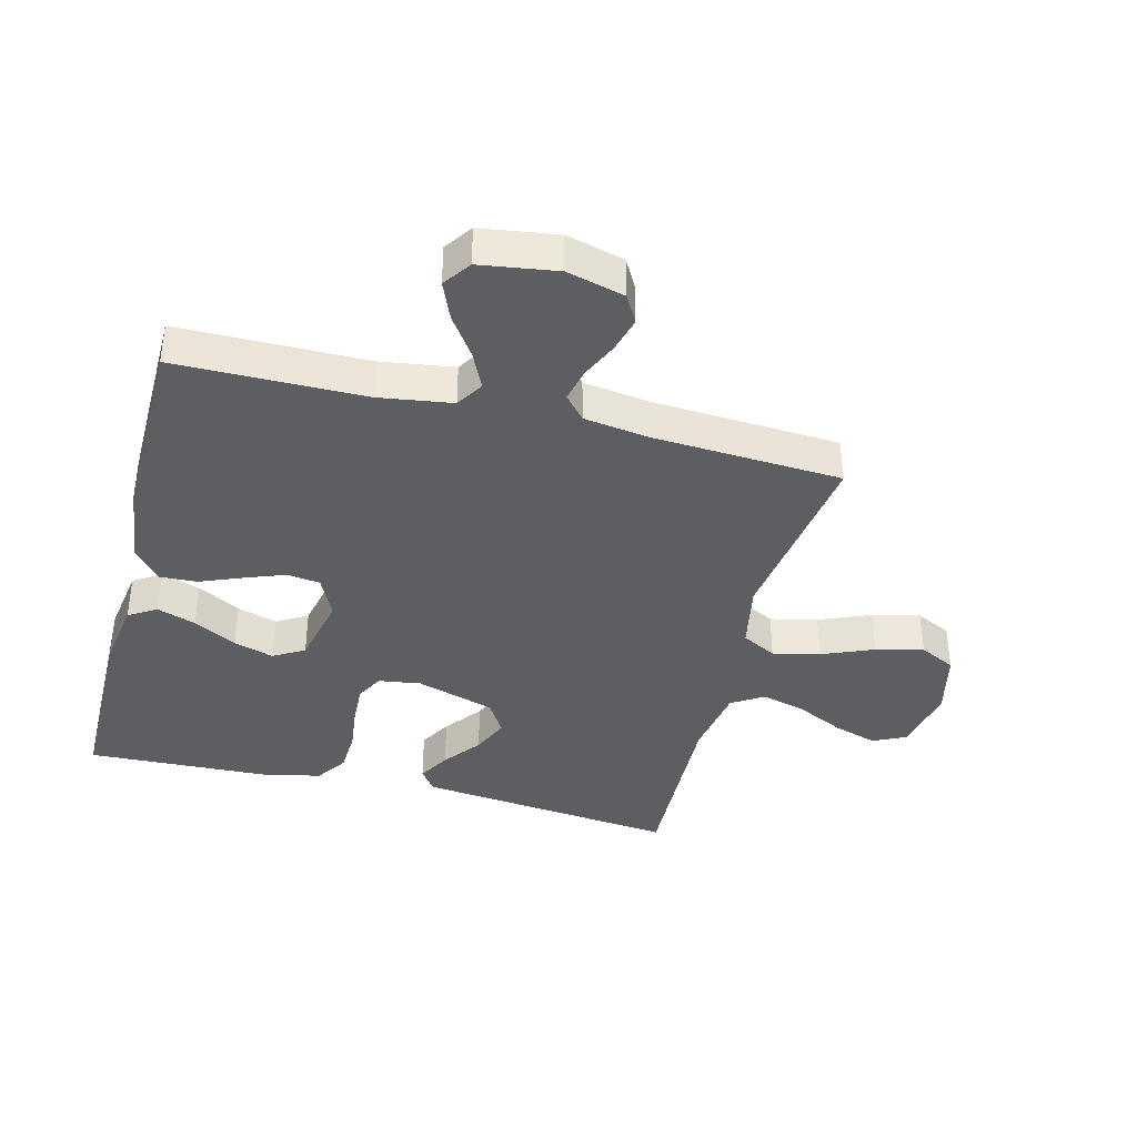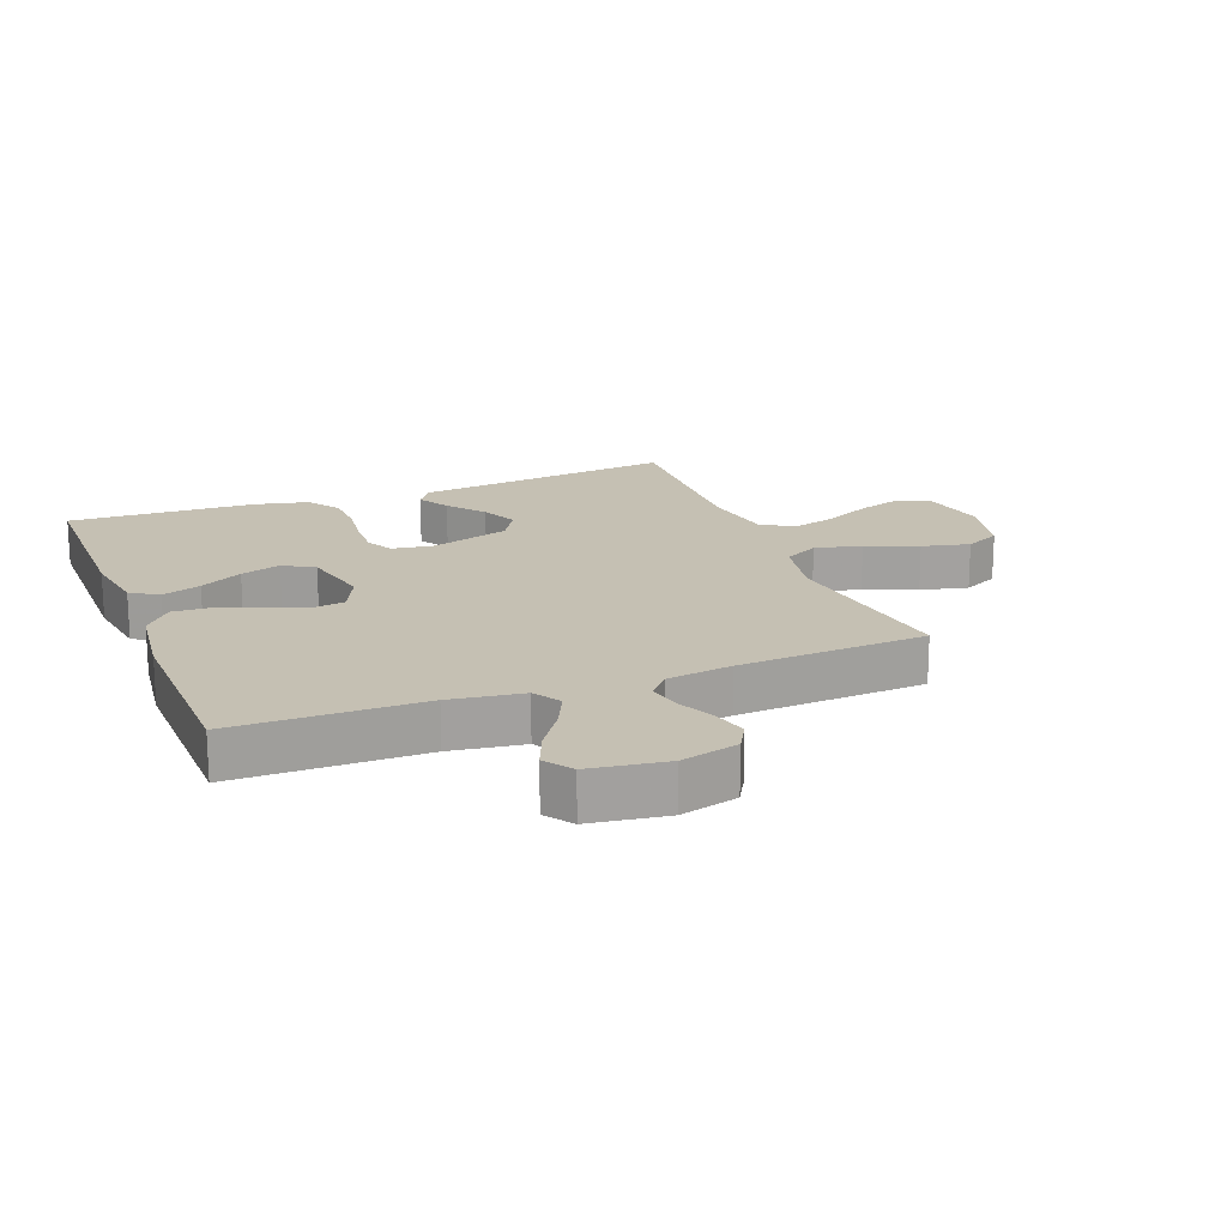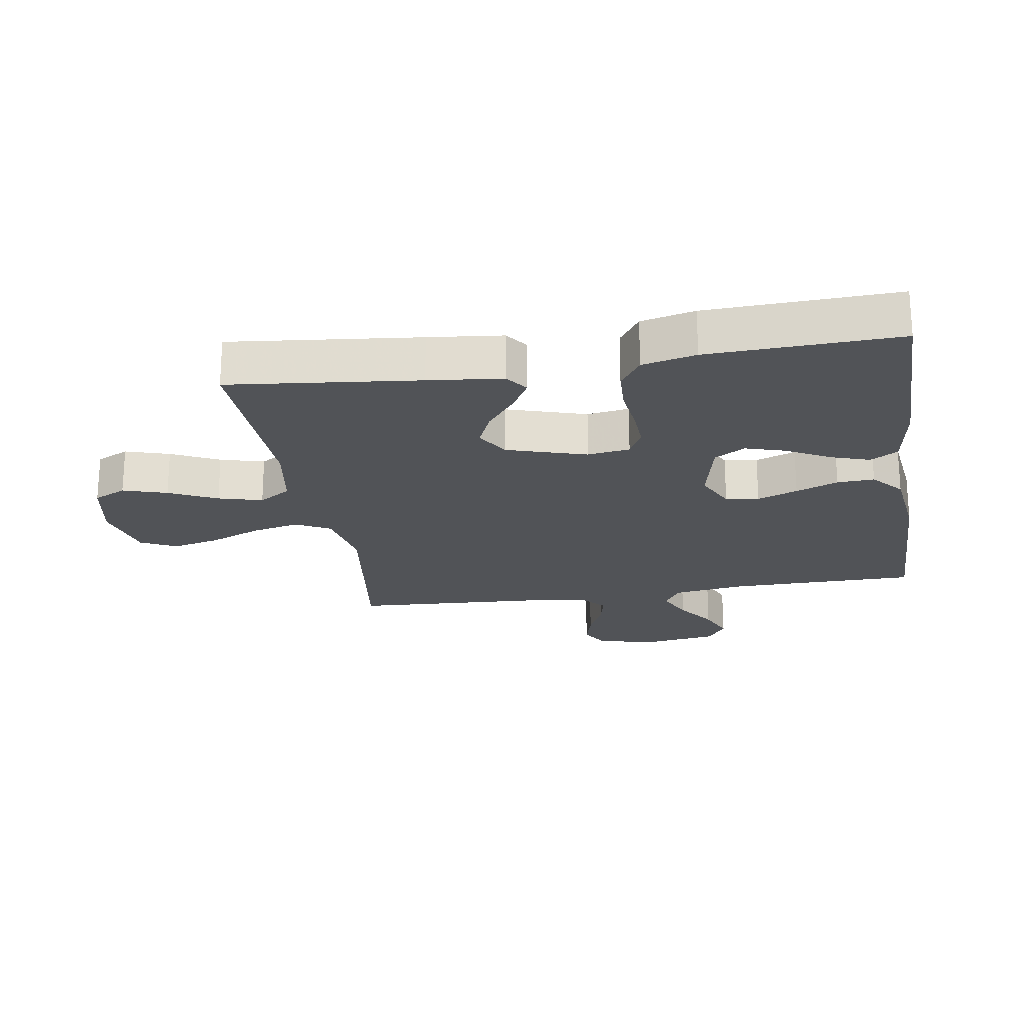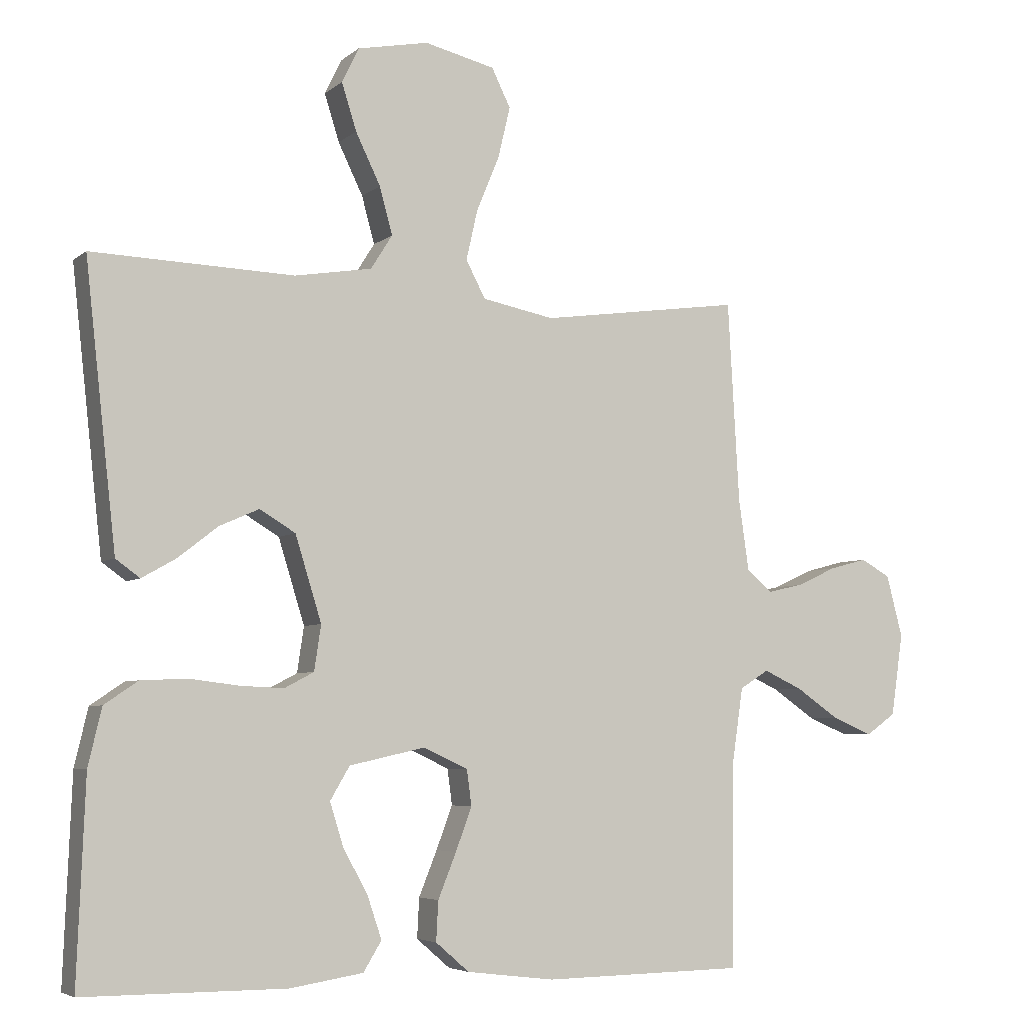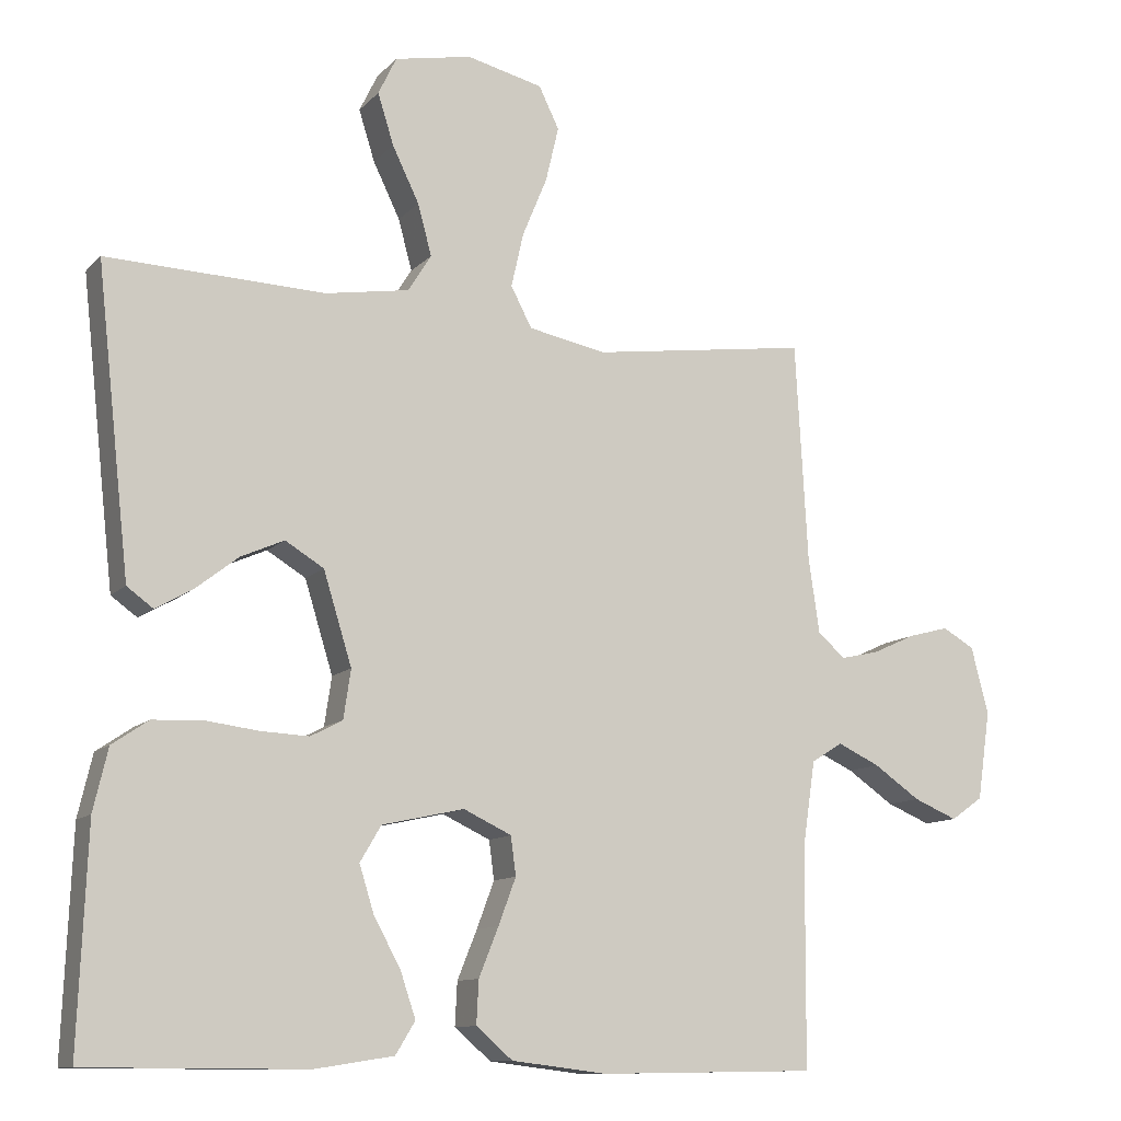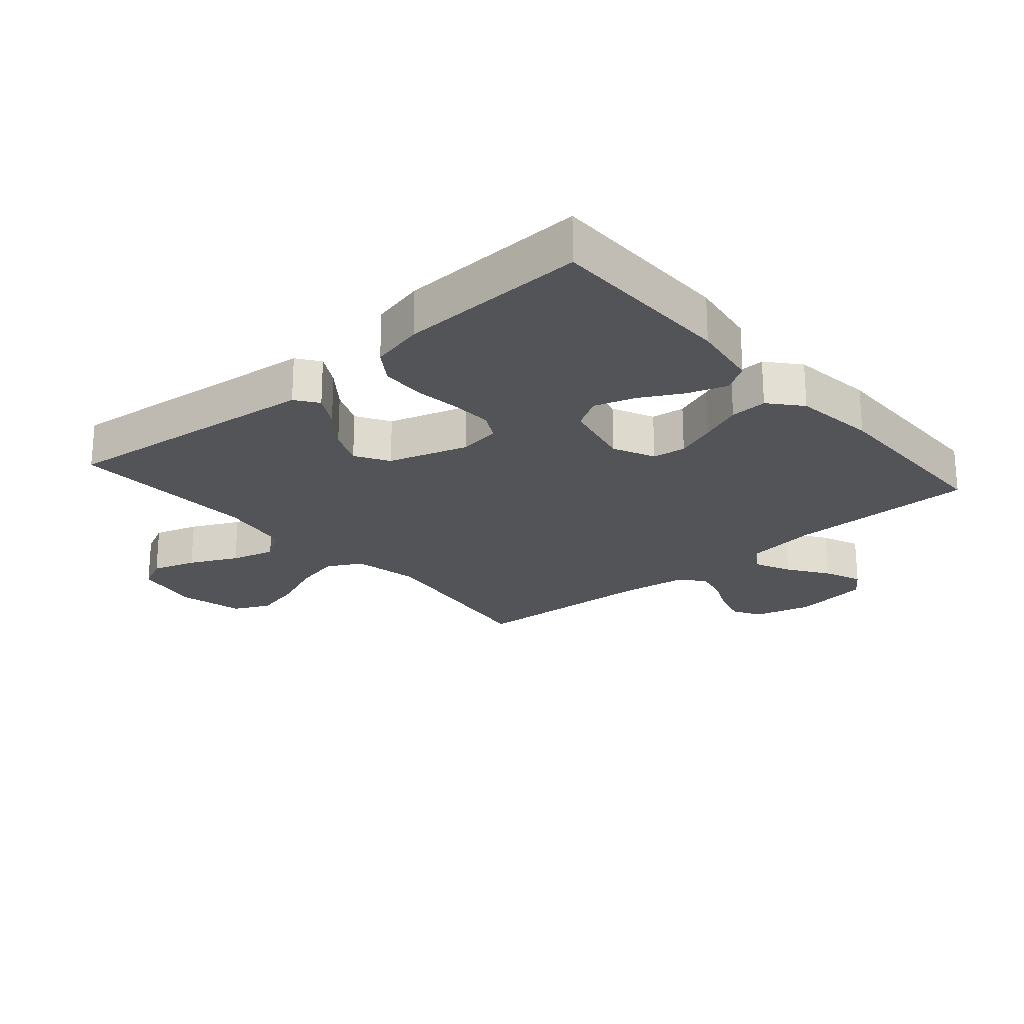
<metadata>
{"format":"obj","ext":"obj","renderer":"f3d","projection":"perspective","resolution":1024,"background":"white","views":[{"elev":-38.6,"azim":-104.3,"up":"+Y"},{"elev":18.1,"azim":-111.3,"up":"+Y"},{"elev":-21.7,"azim":99.2,"up":"+Y"},{"elev":-5.2,"azim":155.2,"up":"+Z"},{"elev":-11.2,"azim":154.9,"up":"+Z"},{"elev":-22.8,"azim":130.9,"up":"+Y"}]}
</metadata>
<code>
v -0.5 0.07 0.5
v -0.2 0.07 0.458
v -0.093 0.07 0.479
v -0.064 0.07 0.534
v -0.081 0.07 0.609
v -0.115 0.07 0.691
v -0.133 0.07 0.767
v -0.105 0.07 0.824
v 0 0.07 0.849
v 0.106 0.07 0.828
v 0.131 0.07 0.776
v 0.109 0.07 0.706
v 0.072 0.07 0.63
v 0.053 0.07 0.56
v 0.085 0.07 0.509
v 0.2 0.07 0.49
v 0.5 0.07 0.5
v 0.467 0.07 0.2
v 0.454 0.07 0.083
v 0.418 0.07 0.057
v 0.367 0.07 0.086
v 0.308 0.07 0.132
v 0.249 0.07 0.158
v 0.196 0.07 0.126
v 0.157 0.07 0
v 0.167 0.07 -0.067
v 0.211 0.07 -0.09
v 0.276 0.07 -0.087
v 0.349 0.07 -0.078
v 0.418 0.07 -0.081
v 0.468 0.07 -0.115
v 0.488 0.07 -0.2
v 0.5 0.07 -0.5
v 0.2 0.07 -0.501
v 0.091 0.07 -0.484
v 0.064 0.07 -0.44
v 0.085 0.07 -0.378
v 0.122 0.07 -0.31
v 0.142 0.07 -0.246
v 0.113 0.07 -0.197
v 0 0.07 -0.172
v -0.066 0.07 -0.203
v -0.073 0.07 -0.256
v -0.049 0.07 -0.32
v -0.022 0.07 -0.387
v -0.019 0.07 -0.446
v -0.069 0.07 -0.489
v -0.2 0.07 -0.505
v -0.5 0.07 -0.5
v -0.502 0.07 -0.2
v -0.519 0.07 -0.084
v -0.562 0.07 -0.057
v -0.62 0.07 -0.084
v -0.684 0.07 -0.128
v -0.744 0.07 -0.153
v -0.788 0.07 -0.122
v -0.806 0.07 0
v -0.782 0.07 0.092
v -0.738 0.07 0.117
v -0.682 0.07 0.102
v -0.623 0.07 0.075
v -0.57 0.07 0.063
v -0.532 0.07 0.096
v -0.517 0.07 0.2
v -0.5 0 0.5
v -0.2 0 0.458
v -0.093 0 0.479
v -0.064 0 0.534
v -0.081 0 0.609
v -0.115 0 0.691
v -0.133 0 0.767
v -0.105 0 0.824
v 0 0 0.849
v 0.106 0 0.828
v 0.131 0 0.776
v 0.109 0 0.706
v 0.072 0 0.63
v 0.053 0 0.56
v 0.085 0 0.509
v 0.2 0 0.49
v 0.5 0 0.5
v 0.467 0 0.2
v 0.454 0 0.083
v 0.418 0 0.057
v 0.367 0 0.086
v 0.308 0 0.132
v 0.249 0 0.158
v 0.196 0 0.126
v 0.157 0 0
v 0.167 0 -0.067
v 0.211 0 -0.09
v 0.276 0 -0.087
v 0.349 0 -0.078
v 0.418 0 -0.081
v 0.468 0 -0.115
v 0.488 0 -0.2
v 0.5 0 -0.5
v 0.2 0 -0.501
v 0.091 0 -0.484
v 0.064 0 -0.44
v 0.085 0 -0.378
v 0.122 0 -0.31
v 0.142 0 -0.246
v 0.113 0 -0.197
v 0 0 -0.172
v -0.066 0 -0.203
v -0.073 0 -0.256
v -0.049 0 -0.32
v -0.022 0 -0.387
v -0.019 0 -0.446
v -0.069 0 -0.489
v -0.2 0 -0.505
v -0.5 0 -0.5
v -0.502 0 -0.2
v -0.519 0 -0.084
v -0.562 0 -0.057
v -0.62 0 -0.084
v -0.684 0 -0.128
v -0.744 0 -0.153
v -0.788 0 -0.122
v -0.806 0 0
v -0.782 0 0.092
v -0.738 0 0.117
v -0.682 0 0.102
v -0.623 0 0.075
v -0.57 0 0.063
v -0.532 0 0.096
v -0.517 0 0.2
f 58 59 60 61
f 58 61 62
f 57 58 62
f 56 57 62
f 53 54 55 56
f 52 53 56 62
f 51 52 62 63
f 47 48 49 50
f 44 45 46 47
f 43 44 47 50
f 42 43 50 51
f 35 36 37 38
f 35 38 39
f 34 35 39
f 33 34 39
f 32 33 39 40
f 28 29 30 31
f 27 28 31 32
f 19 20 21 22
f 19 22 23
f 16 17 18 19
f 15 16 19 23
f 14 15 23 24
f 10 11 12 13
f 10 13 14
f 9 10 14
f 8 9 14
f 5 6 7 8
f 4 5 8 14
f 3 4 14 24
f 64 1 2
f 41 42 51 63
f 27 32 40 41
f 26 27 41 63
f 25 26 63 64
f 24 25 64
f 2 3 24 64
f 125 124 123 122
f 126 125 122
f 126 122 121
f 126 121 120
f 120 119 118 117
f 126 120 117 116
f 127 126 116 115
f 114 113 112 111
f 111 110 109 108
f 114 111 108 107
f 115 114 107 106
f 102 101 100 99
f 103 102 99
f 103 99 98
f 103 98 97
f 104 103 97 96
f 95 94 93 92
f 96 95 92 91
f 86 85 84 83
f 87 86 83
f 83 82 81 80
f 87 83 80 79
f 88 87 79 78
f 77 76 75 74
f 78 77 74
f 78 74 73
f 78 73 72
f 72 71 70 69
f 78 72 69 68
f 88 78 68 67
f 66 65 128
f 127 115 106 105
f 105 104 96 91
f 127 105 91 90
f 128 127 90 89
f 128 89 88
f 128 88 67 66
f 1 65 66 2
f 2 66 67 3
f 3 67 68 4
f 4 68 69 5
f 5 69 70 6
f 6 70 71 7
f 7 71 72 8
f 8 72 73 9
f 9 73 74 10
f 10 74 75 11
f 11 75 76 12
f 12 76 77 13
f 13 77 78 14
f 14 78 79 15
f 15 79 80 16
f 16 80 81 17
f 17 81 82 18
f 18 82 83 19
f 19 83 84 20
f 20 84 85 21
f 21 85 86 22
f 22 86 87 23
f 23 87 88 24
f 24 88 89 25
f 25 89 90 26
f 26 90 91 27
f 27 91 92 28
f 28 92 93 29
f 29 93 94 30
f 30 94 95 31
f 31 95 96 32
f 32 96 97 33
f 33 97 98 34
f 34 98 99 35
f 35 99 100 36
f 36 100 101 37
f 37 101 102 38
f 38 102 103 39
f 39 103 104 40
f 40 104 105 41
f 41 105 106 42
f 42 106 107 43
f 43 107 108 44
f 44 108 109 45
f 45 109 110 46
f 46 110 111 47
f 47 111 112 48
f 48 112 113 49
f 49 113 114 50
f 50 114 115 51
f 51 115 116 52
f 52 116 117 53
f 53 117 118 54
f 54 118 119 55
f 55 119 120 56
f 56 120 121 57
f 57 121 122 58
f 58 122 123 59
f 59 123 124 60
f 60 124 125 61
f 61 125 126 62
f 62 126 127 63
f 63 127 128 64
f 64 128 65 1

</code>
